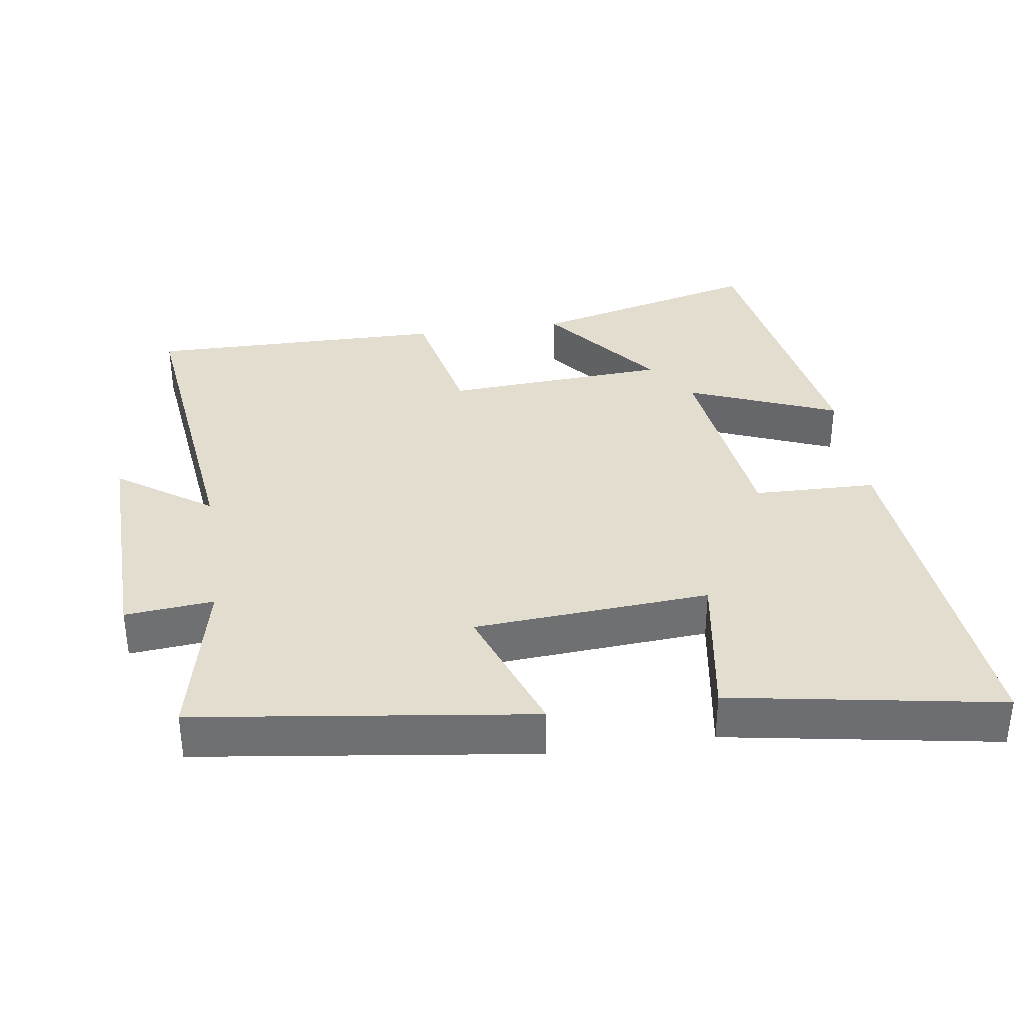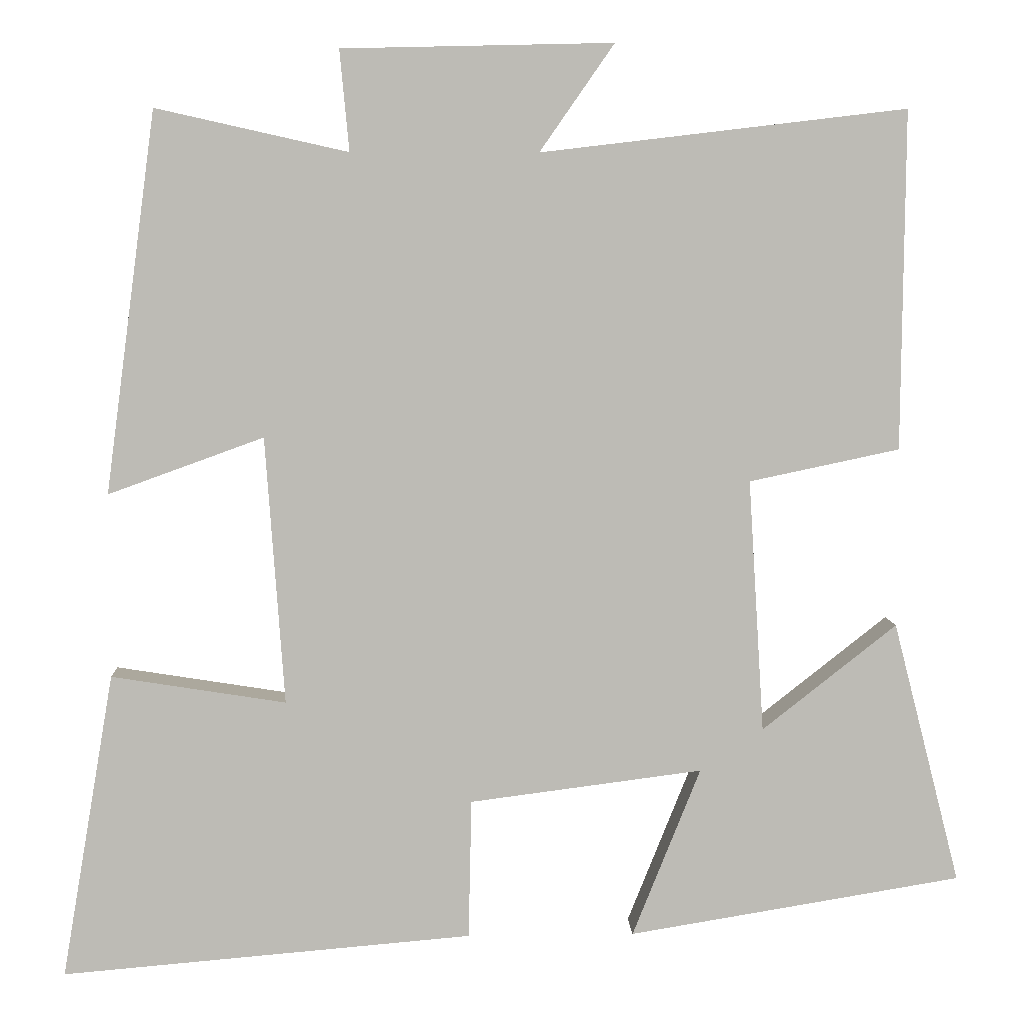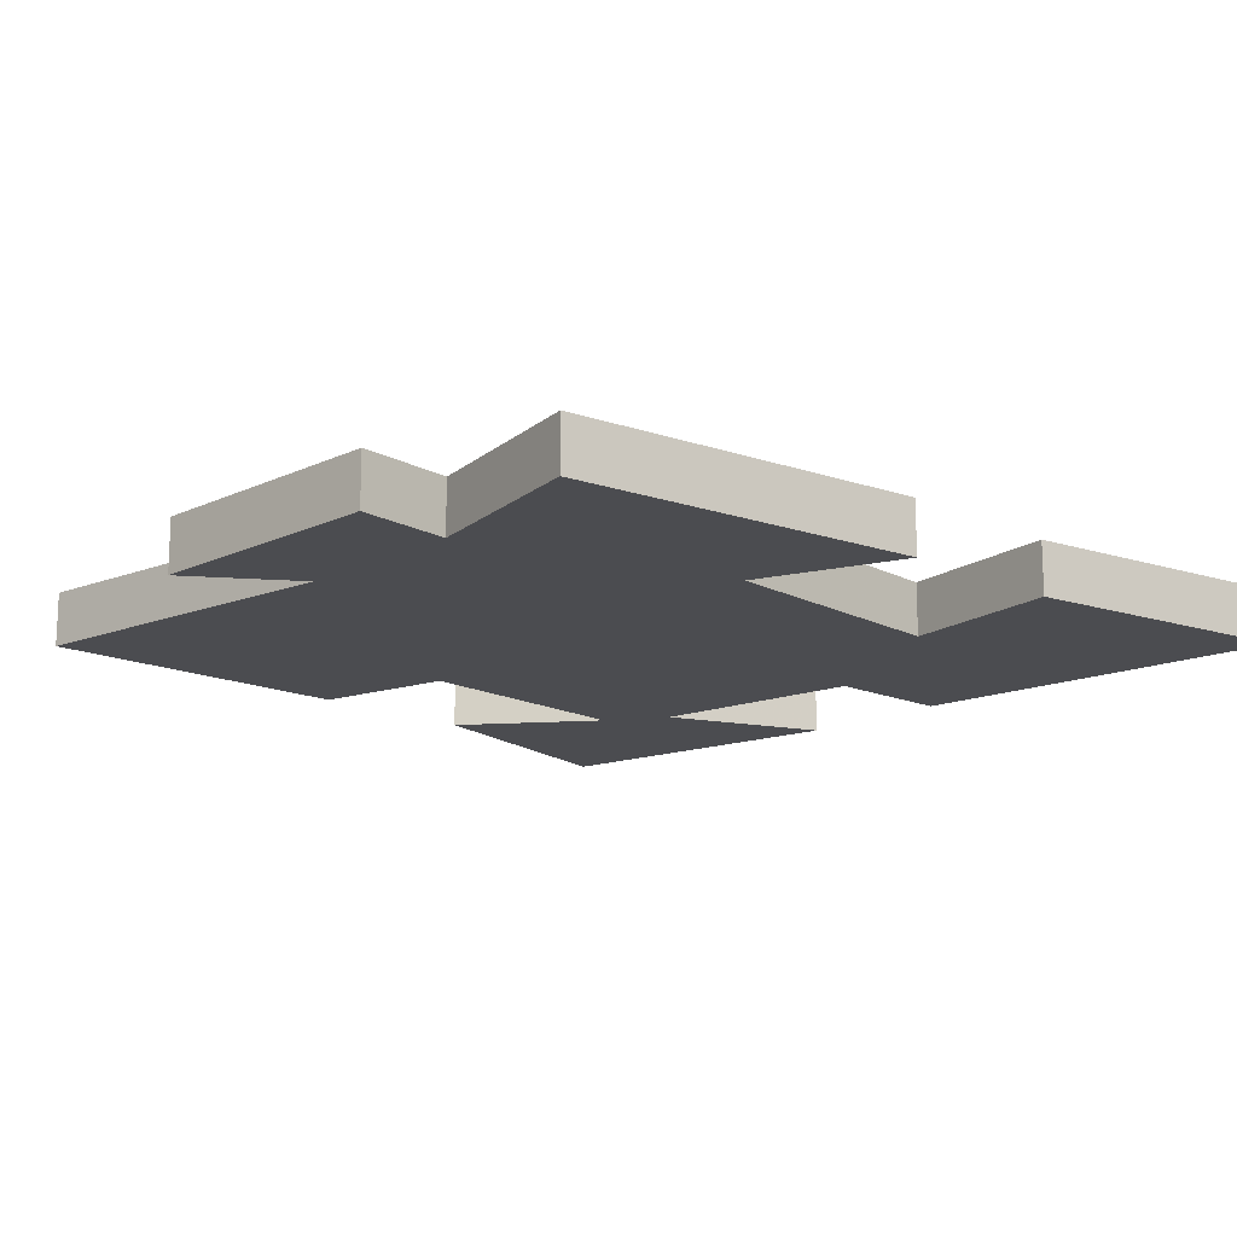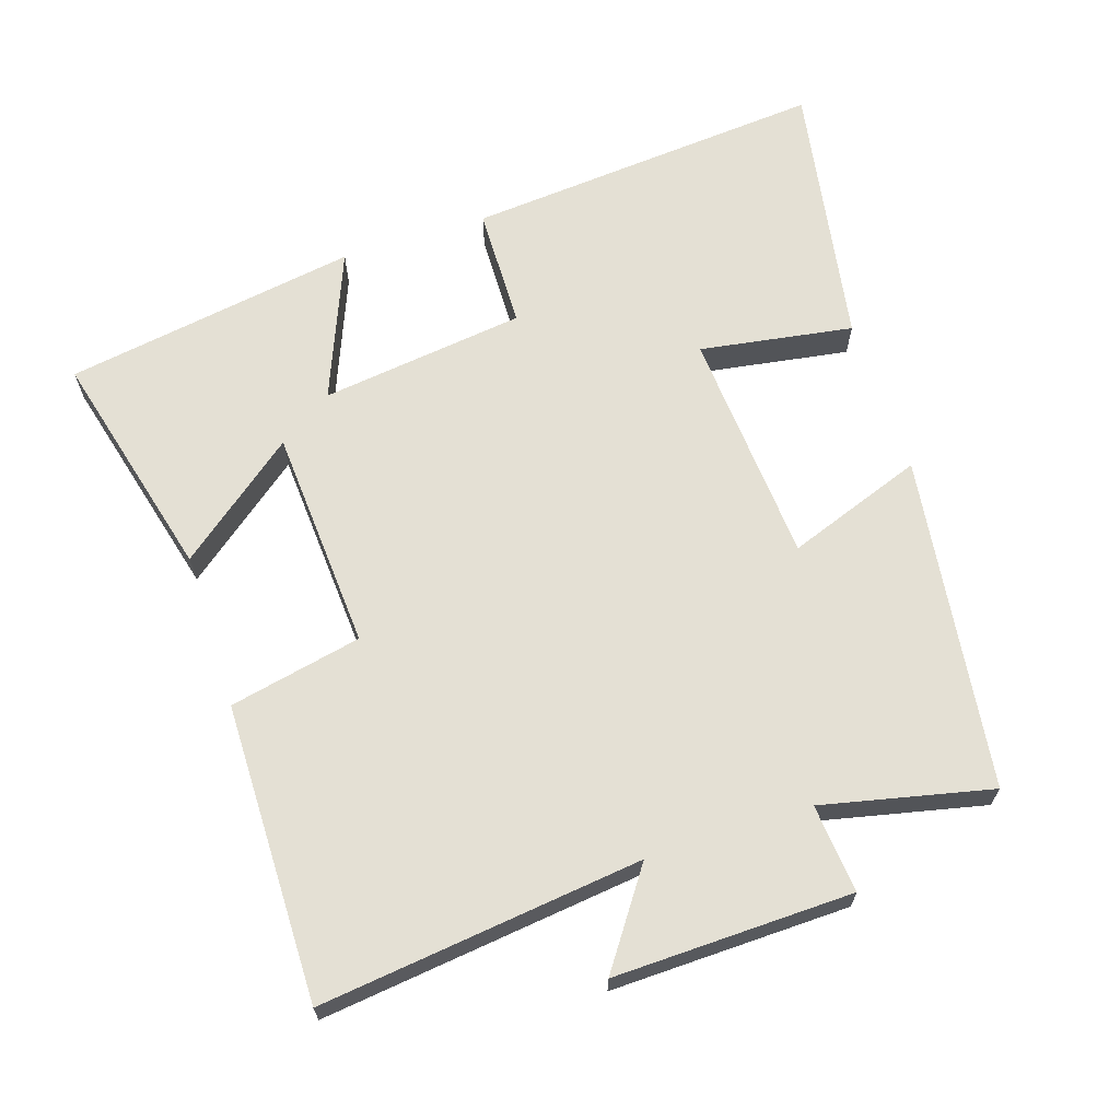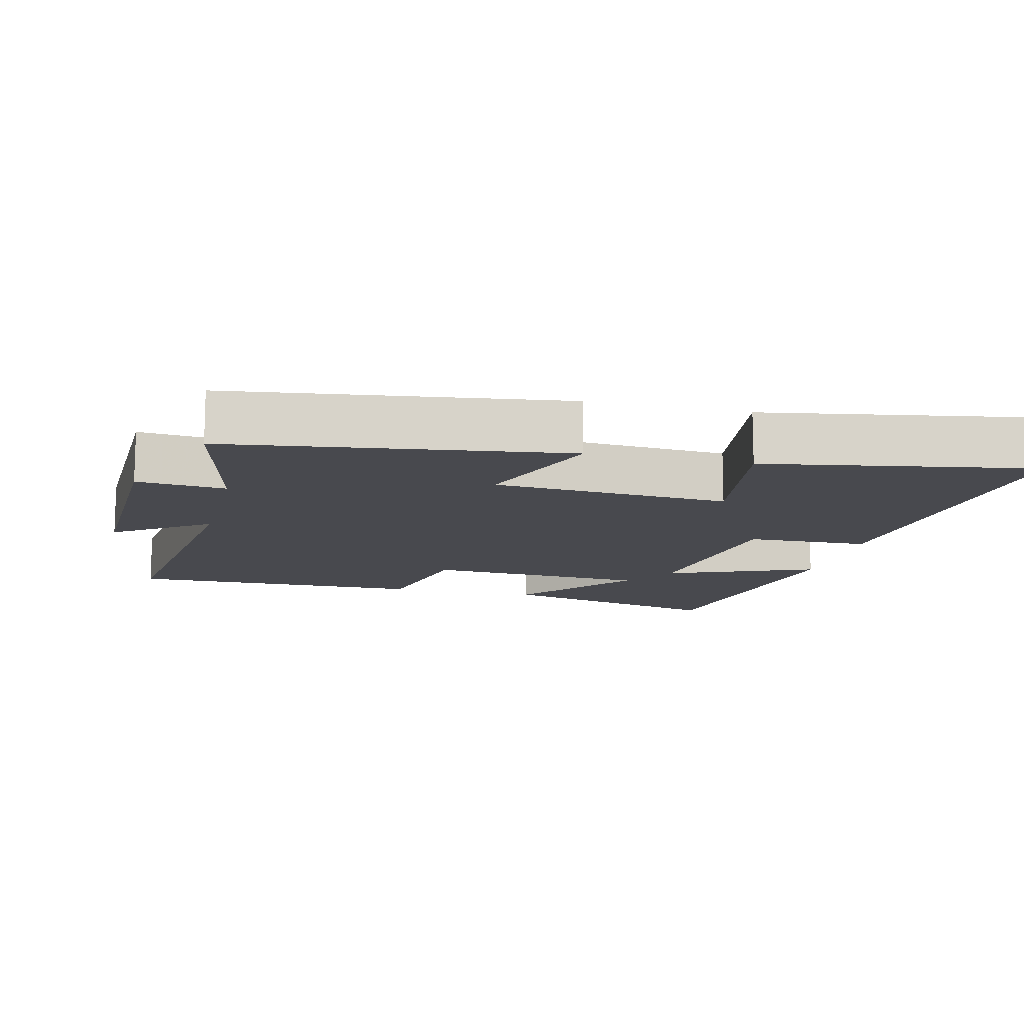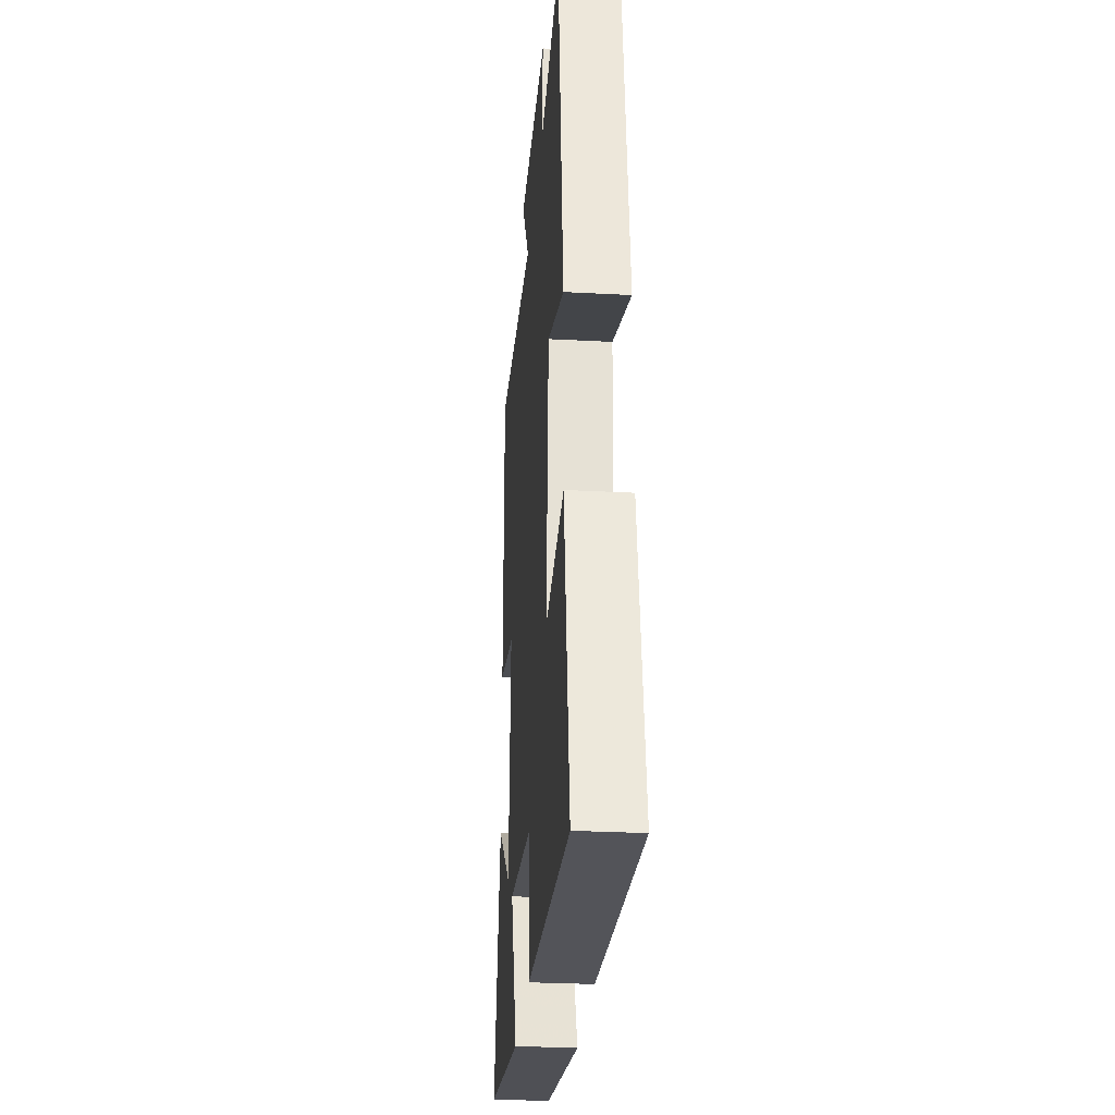
<metadata>
{"format":"obj","ext":"obj","renderer":"f3d","projection":"perspective","resolution":1024,"background":"white","views":[{"elev":35.5,"azim":81.7,"up":"+Y"},{"elev":6.3,"azim":177.5,"up":"+Z"},{"elev":-15.2,"azim":46.2,"up":"+Y"},{"elev":66.0,"azim":-18.0,"up":"+Y"},{"elev":-12.6,"azim":76.4,"up":"+Y"},{"elev":-28.6,"azim":85.4,"up":"+Z"}]}
</metadata>
<code>
v -0.585 0.07 -0.431
v -0.5 0.07 -0.099
v -0.33 0.07 -0.233
v -0.31 0.07 0.087
v -0.5 0.07 0.127
v -0.504 0.07 0.555
v -0.042 0.07 0.5
v -0.136 0.07 0.635
v 0.206 0.07 0.627
v 0.194 0.07 0.5
v 0.436 0.07 0.554
v 0.5 0.07 0.074
v 0.304 0.07 0.145
v 0.28 0.07 -0.193
v 0.5 0.07 -0.158
v 0.566 0.07 -0.544
v 0.048 0.07 -0.5
v 0.044 0.07 -0.324
v -0.25 0.07 -0.286
v -0.164 0.07 -0.5
v -0.585 0 -0.431
v -0.5 0 -0.099
v -0.33 0 -0.233
v -0.31 0 0.087
v -0.5 0 0.127
v -0.504 0 0.555
v -0.042 0 0.5
v -0.136 0 0.635
v 0.206 0 0.627
v 0.194 0 0.5
v 0.436 0 0.554
v 0.5 0 0.074
v 0.304 0 0.145
v 0.28 0 -0.193
v 0.5 0 -0.158
v 0.566 0 -0.544
v 0.048 0 -0.5
v 0.044 0 -0.324
v -0.25 0 -0.286
v -0.164 0 -0.5
f 19 20 1
f 16 17 18
f 15 16 18
f 14 15 18
f 13 14 18 19
f 10 11 12 13
f 10 13 19
f 7 8 9 10
f 7 10 19
f 4 5 6 7
f 3 4 7 19
f 1 2 3
f 1 3 19
f 21 40 39
f 38 37 36
f 38 36 35
f 38 35 34
f 39 38 34 33
f 33 32 31 30
f 39 33 30
f 30 29 28 27
f 39 30 27
f 27 26 25 24
f 39 27 24 23
f 23 22 21
f 39 23 21
f 1 21 22 2
f 2 22 23 3
f 3 23 24 4
f 4 24 25 5
f 5 25 26 6
f 6 26 27 7
f 7 27 28 8
f 8 28 29 9
f 9 29 30 10
f 10 30 31 11
f 11 31 32 12
f 12 32 33 13
f 13 33 34 14
f 14 34 35 15
f 15 35 36 16
f 16 36 37 17
f 17 37 38 18
f 18 38 39 19
f 19 39 40 20
f 20 40 21 1

</code>
